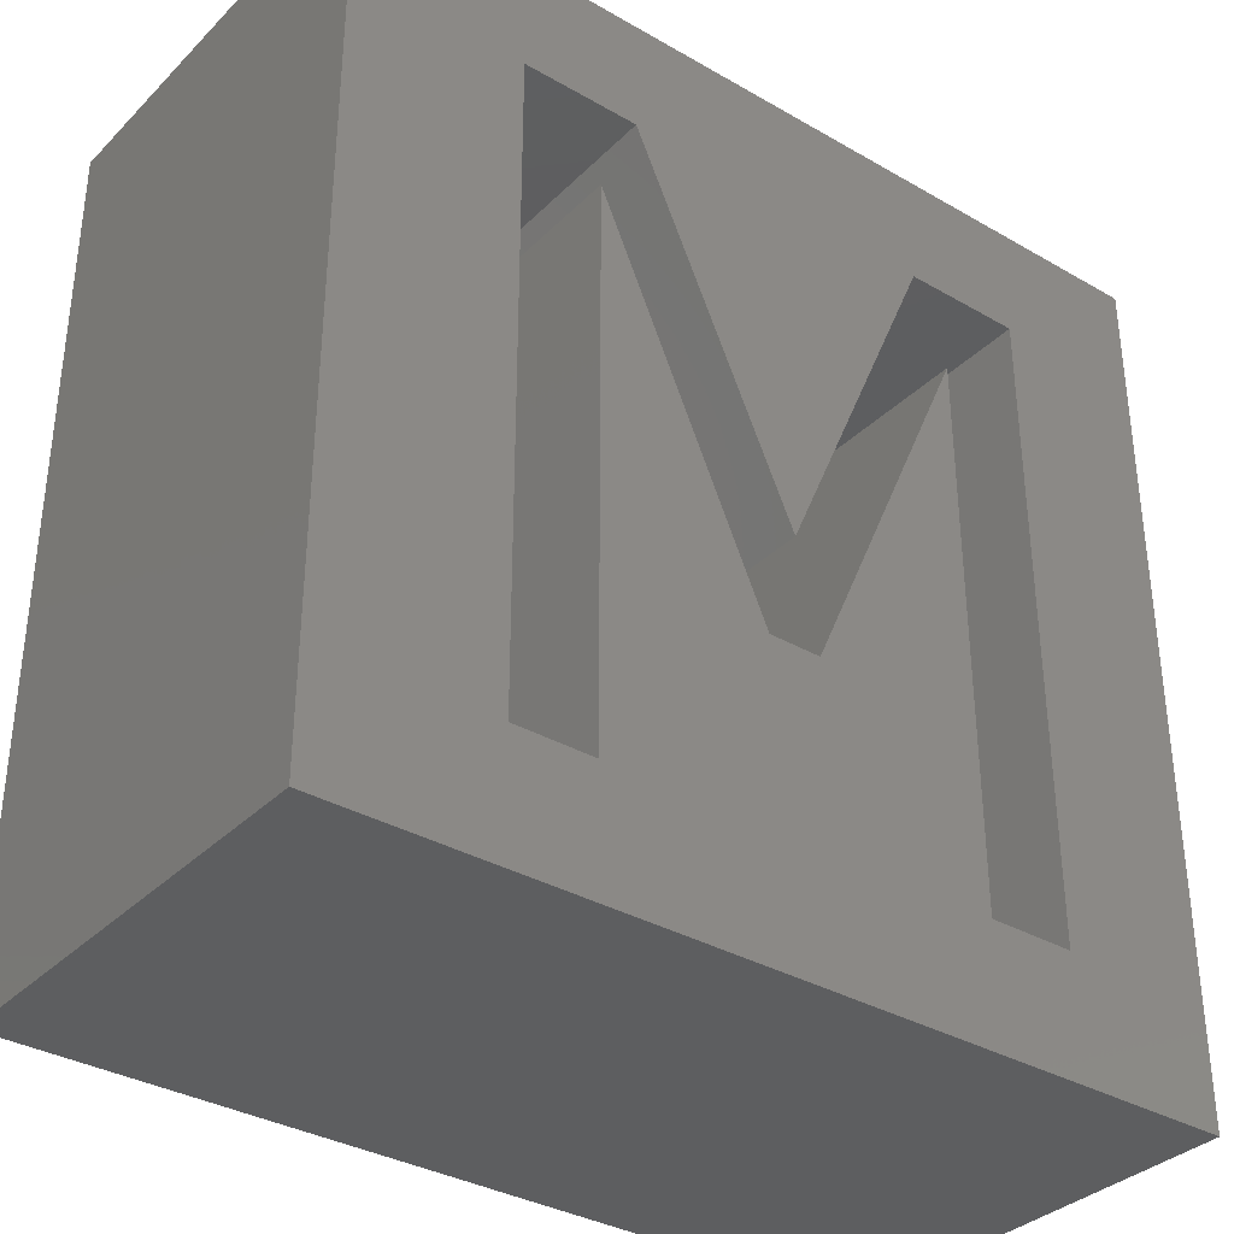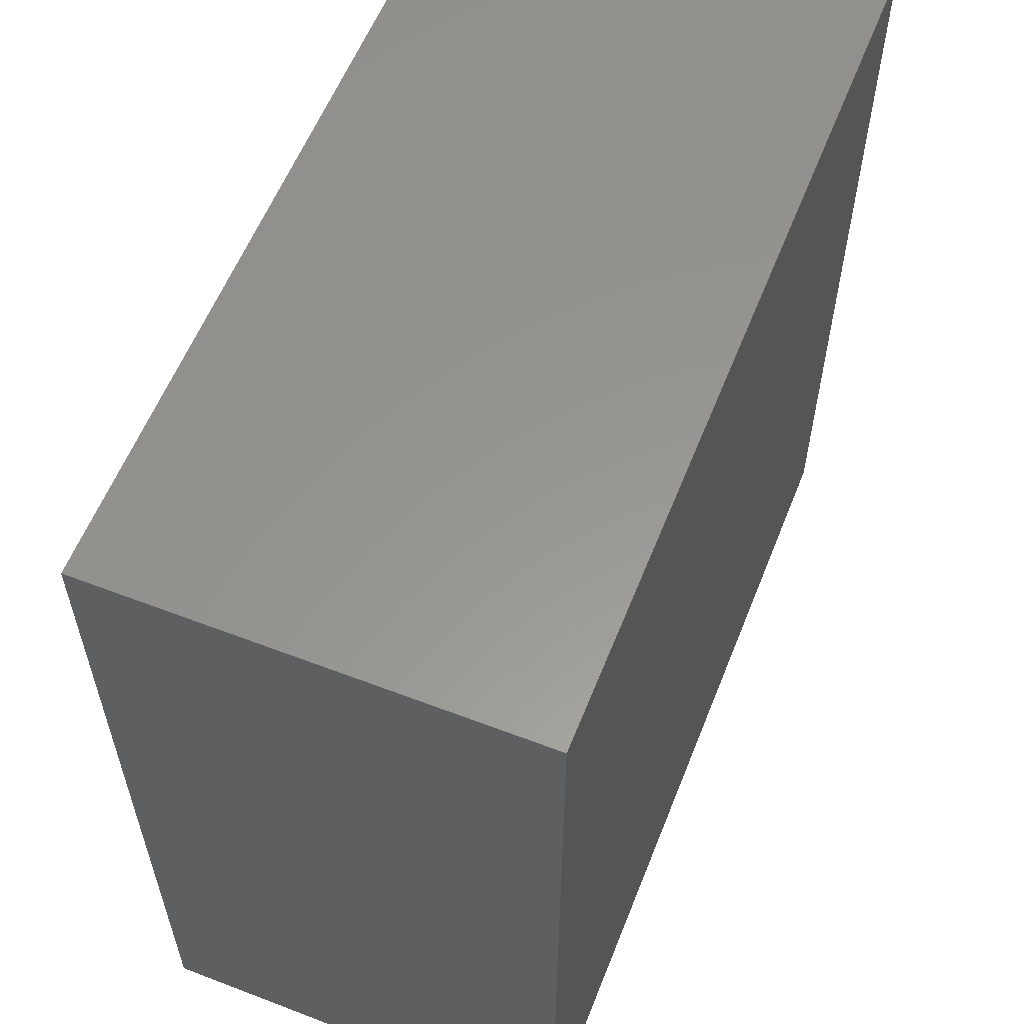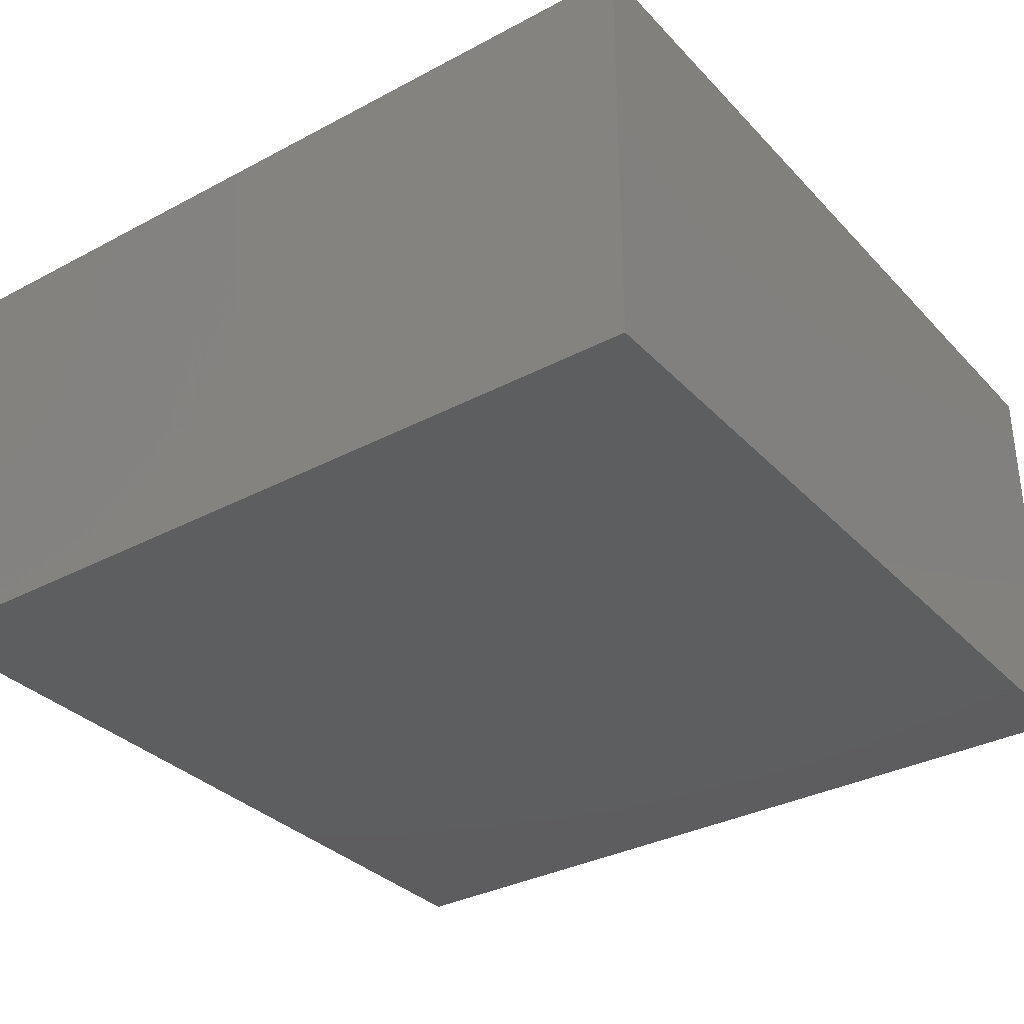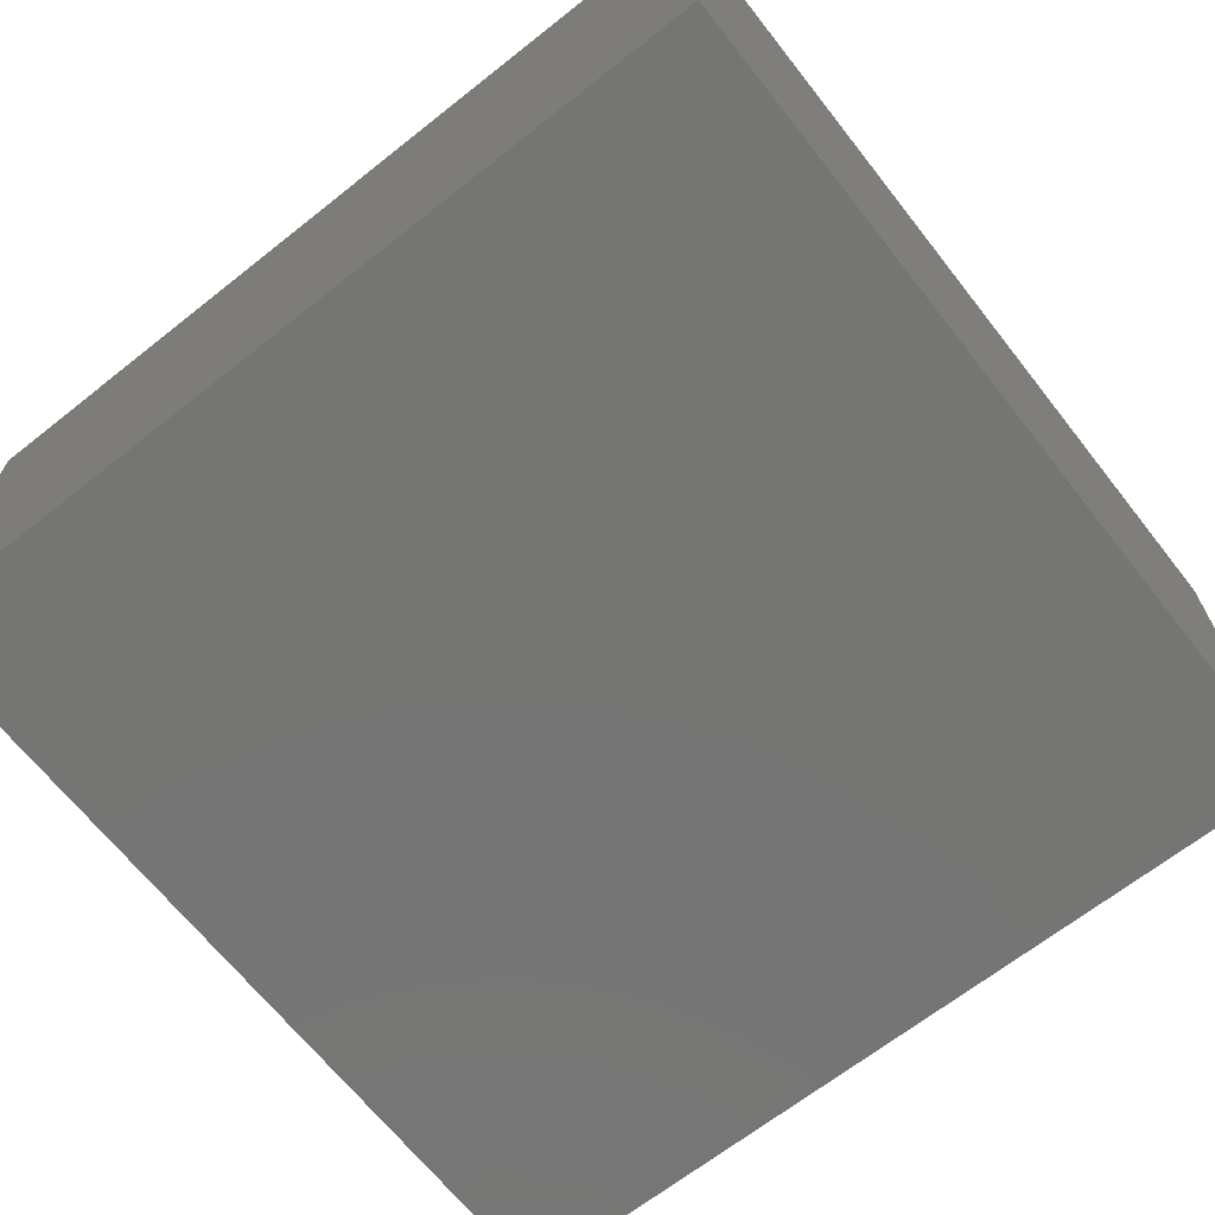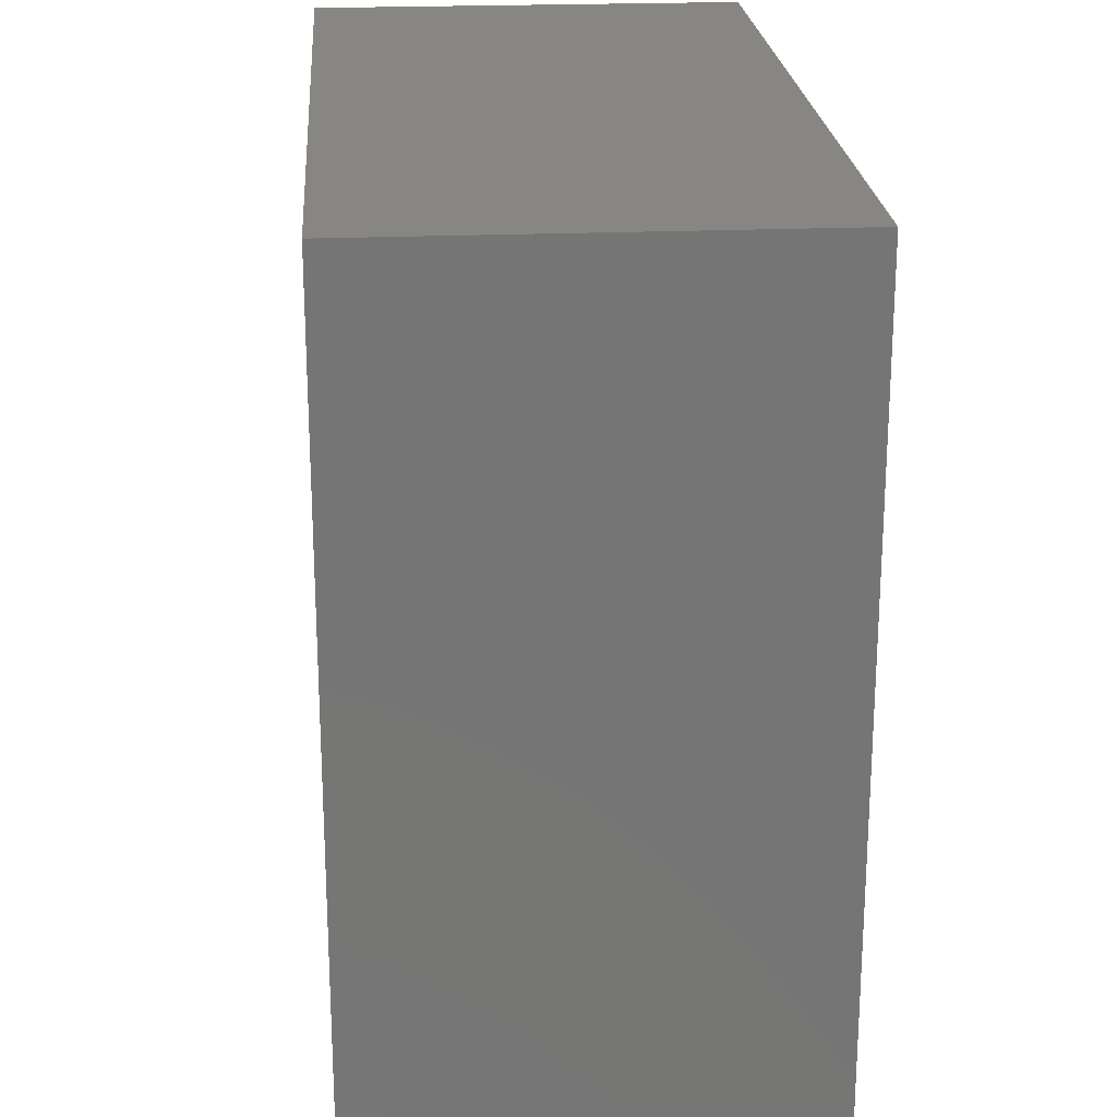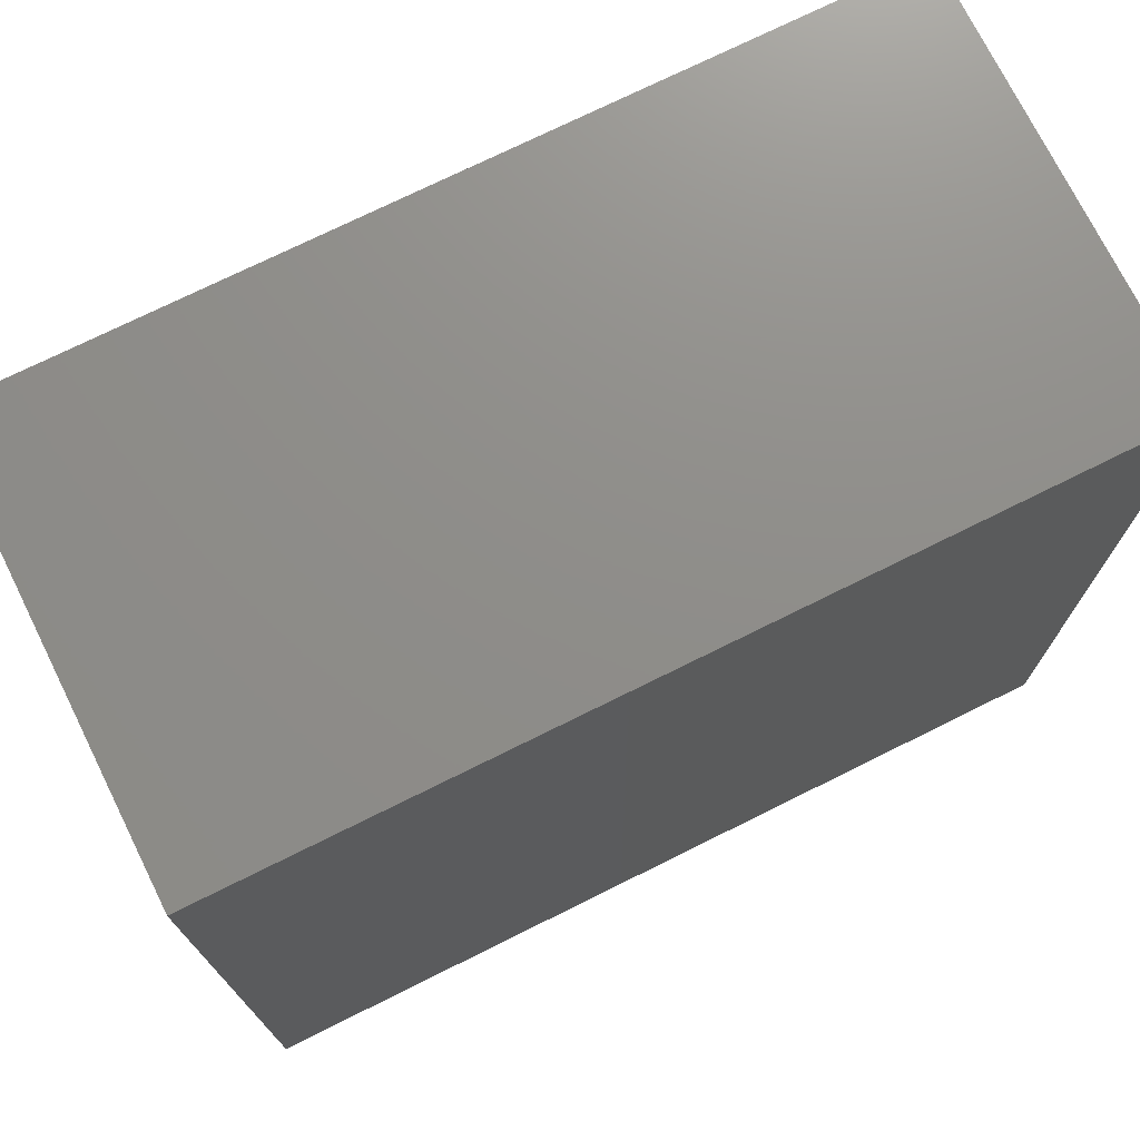
<metadata>
{"format":"stl","ext":"stl","renderer":"f3d","projection":"perspective","resolution":1024,"background":"white","views":[{"elev":-34.6,"azim":-37.7,"up":"+Y"},{"elev":58.5,"azim":111.6,"up":"+Y"},{"elev":-33.4,"azim":-54.0,"up":"+Z"},{"elev":-67.3,"azim":-141.7,"up":"+Z"},{"elev":22.4,"azim":85.8,"up":"+Y"},{"elev":73.8,"azim":153.6,"up":"+Y"}]}
</metadata>
<code>
# stl→obj: 34 verts, 64 faces
v 3.422 -10.68 5
v 6.347 -10.68 5
v 3.422 8.282 5
v 6.347 11.33 5
v 2.281 11.33 5
v -3.034 -0.9214 5
v -2.321 -4.613 5
v -4.104 -4.613 5
v -9.794 8.282 5
v -8.527 11.33 5
v -12.52 11.33 5
v -12.52 -10.68 5
v -9.794 -10.68 5
v -12.52 11.33 15
v -8.527 11.33 15
v -3.034 -0.9214 15
v 2.281 11.33 15
v 6.347 11.33 15
v 6.347 -10.68 15
v 3.422 -10.68 15
v 3.422 8.282 15
v -2.321 -4.613 15
v -4.104 -4.613 15
v -9.794 8.282 15
v -9.794 -10.68 15
v -12.52 -10.68 15
v 11.57 -14.69 15
v 11.57 -14.69 0
v 11.57 15.31 15
v 11.57 15.31 0
v -18.43 -14.69 15
v -18.43 -14.69 0
v -18.43 15.31 15
v -18.43 15.31 0
f 1 2 3
f 3 2 4
f 5 3 4
f 5 6 3
f 3 6 7
f 7 6 8
f 8 6 9
f 9 6 10
f 11 9 10
f 11 12 9
f 9 12 13
f 14 11 15
f 15 11 10
f 15 10 16
f 16 10 6
f 16 6 17
f 17 6 5
f 17 5 18
f 18 5 4
f 18 4 19
f 19 4 2
f 19 2 20
f 20 2 1
f 20 1 21
f 21 1 3
f 21 3 22
f 22 3 7
f 22 7 23
f 23 7 8
f 23 8 24
f 24 8 9
f 24 9 25
f 25 9 13
f 25 13 26
f 26 13 12
f 26 12 14
f 14 12 11
f 27 28 29
f 29 28 30
f 31 32 27
f 27 32 28
f 33 34 31
f 31 34 32
f 29 30 33
f 33 30 34
f 26 14 33
f 31 26 33
f 31 25 26
f 31 27 25
f 25 27 20
f 22 20 21
f 22 25 20
f 22 23 25
f 25 23 24
f 16 17 15
f 15 17 29
f 33 15 29
f 33 14 15
f 17 18 29
f 29 18 19
f 27 19 20
f 27 29 19
f 34 30 32
f 32 30 28

</code>
